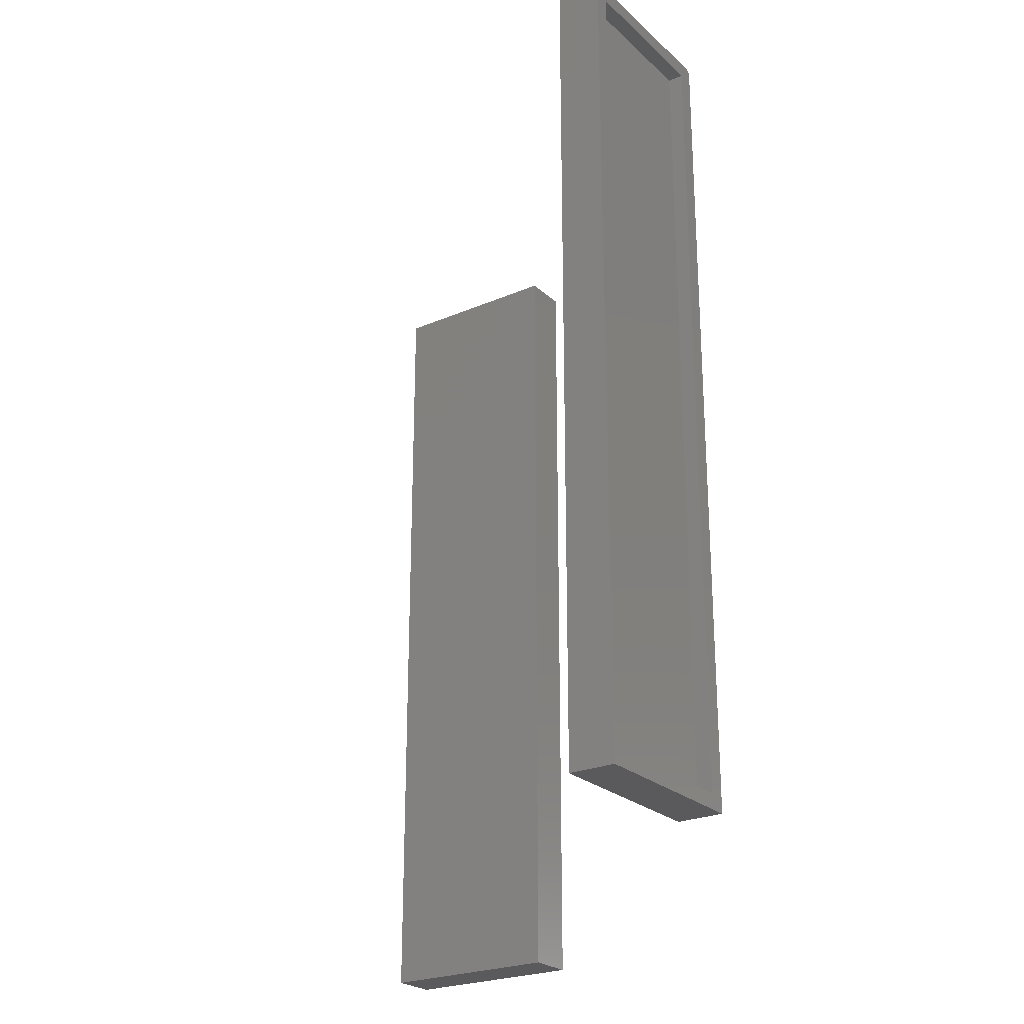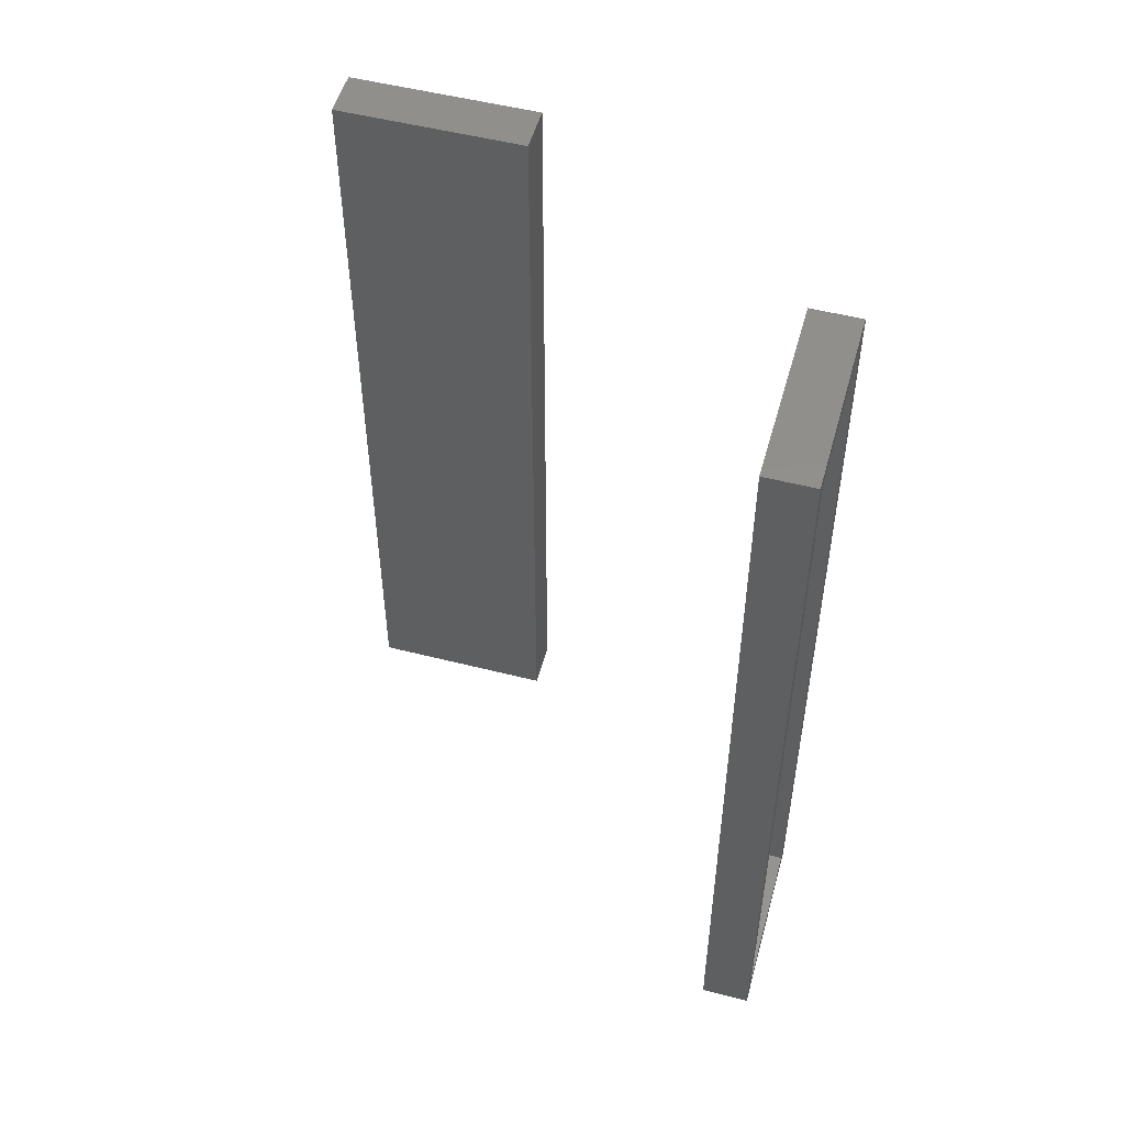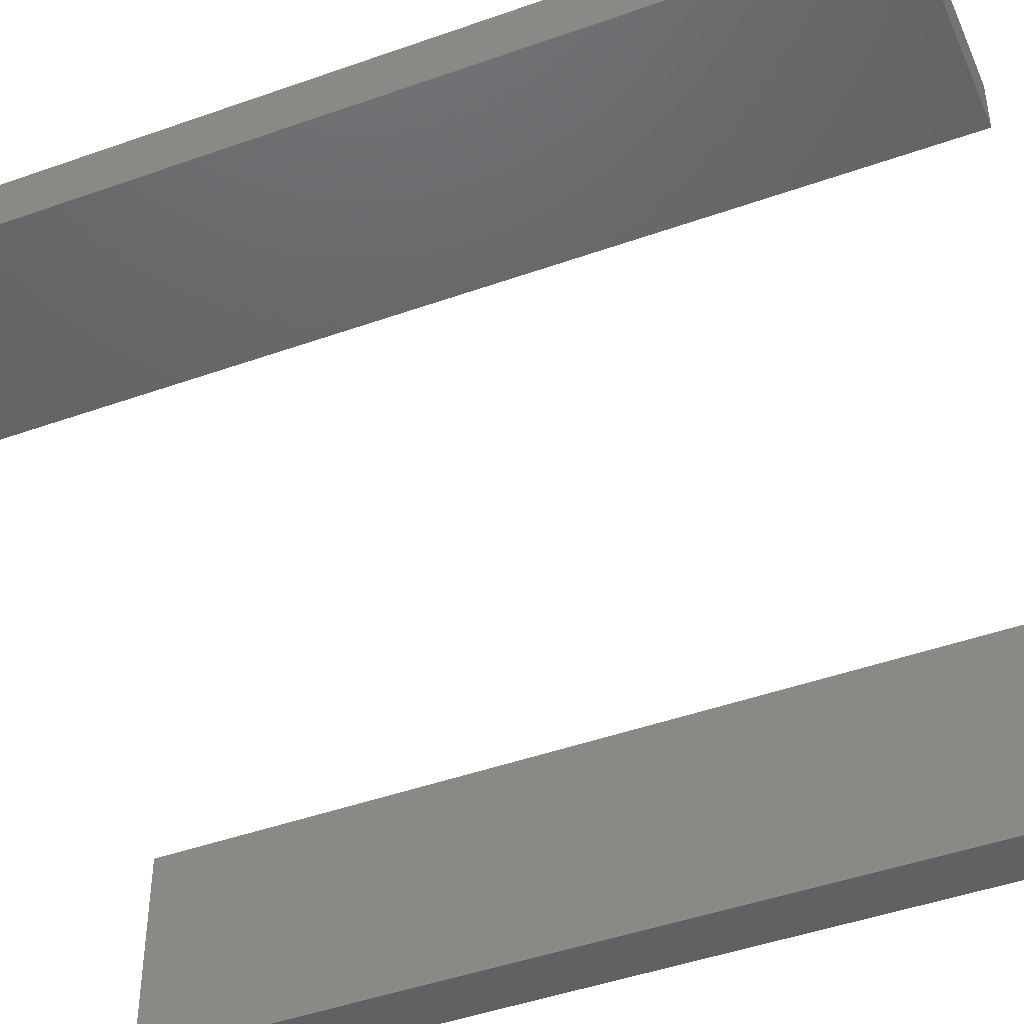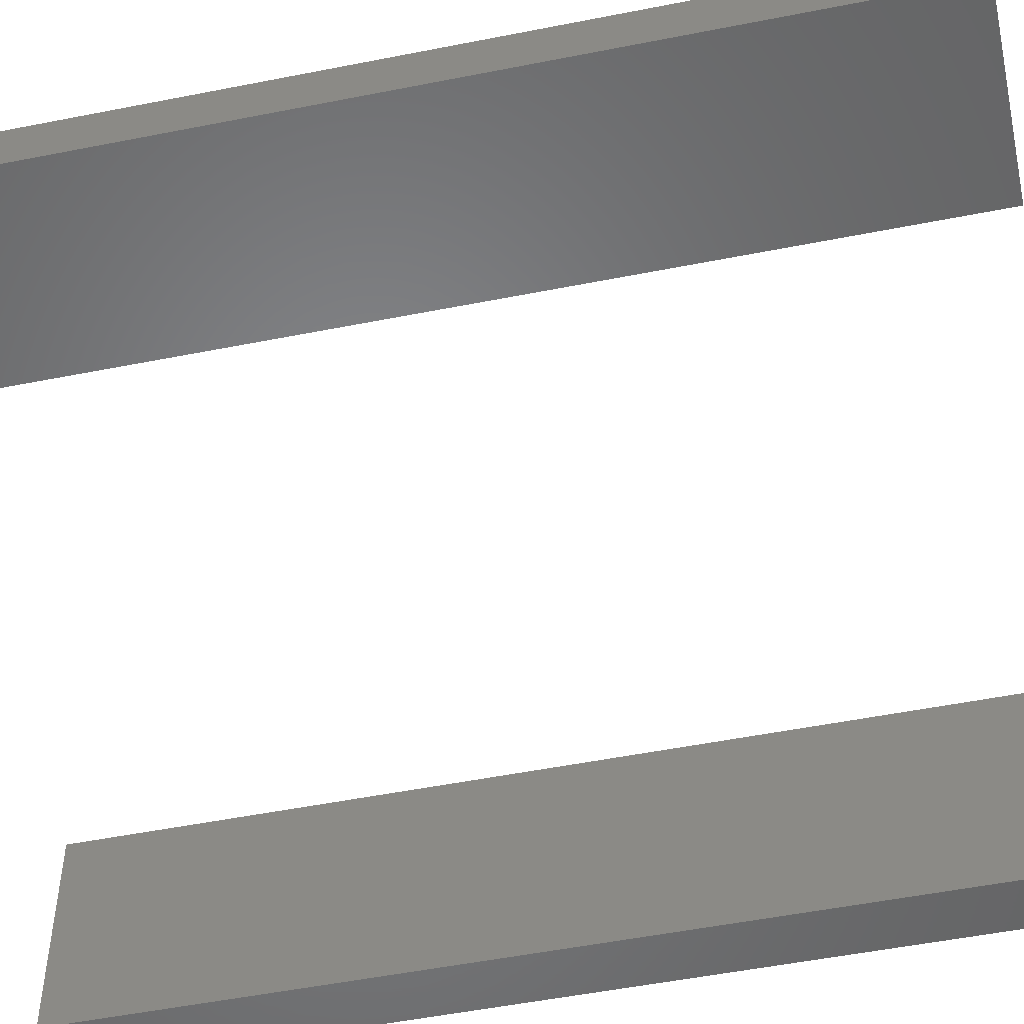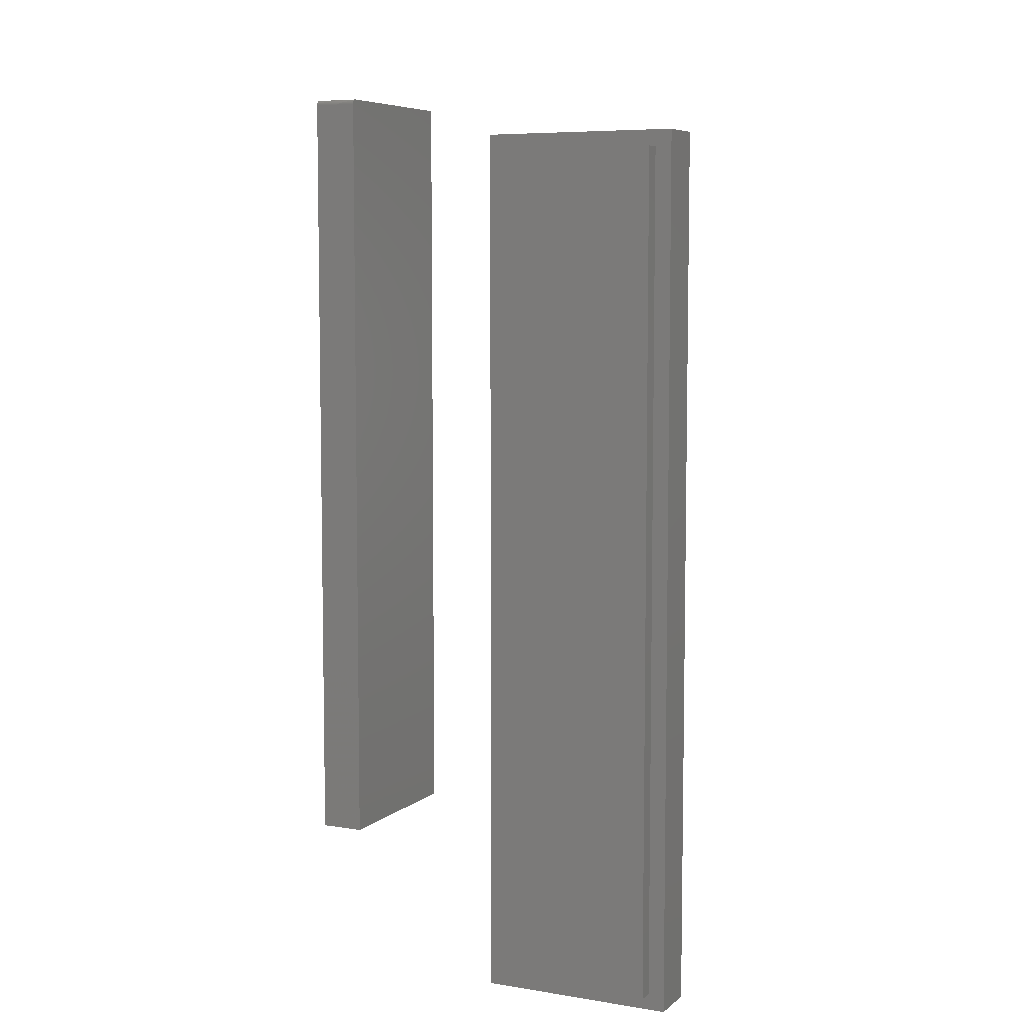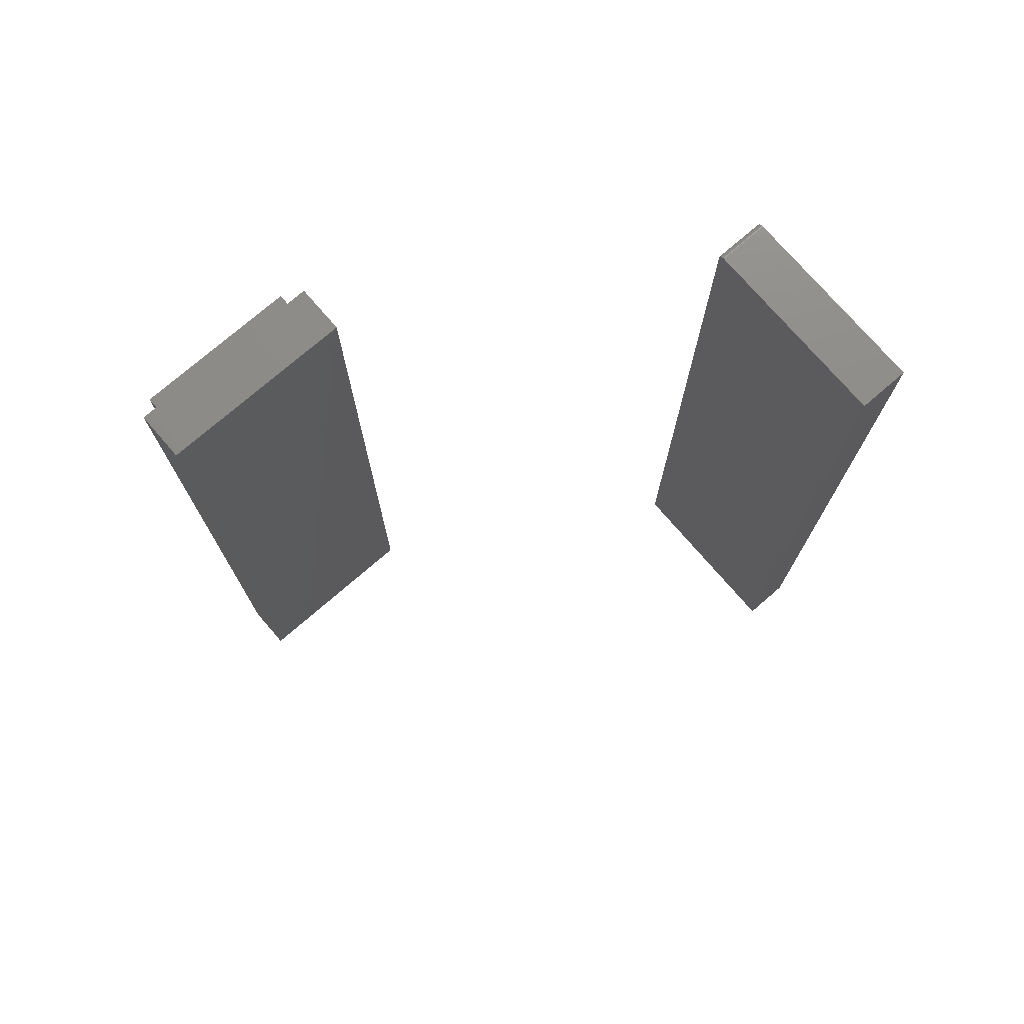
<metadata>
{"format":"stl","ext":"stl","renderer":"f3d","projection":"perspective","resolution":1024,"background":"white","views":[{"elev":-24.7,"azim":35.0,"up":"+Z"},{"elev":52.2,"azim":15.4,"up":"+Z"},{"elev":-45.0,"azim":-67.5,"up":"+Y"},{"elev":-52.2,"azim":-77.9,"up":"+Y"},{"elev":6.7,"azim":-154.2,"up":"+Z"},{"elev":75.0,"azim":-40.8,"up":"+Z"}]}
</metadata>
<code>
# stl→obj: 48 verts, 88 faces
v 0.07031 -0.3548 0.5938
v 0.07031 -0.3549 0.5953
v 0.07031 -0.3626 0.6016
v 0.07031 -0.3799 0.5781
v 0.07031 -0.3799 -0.6328
v 0.07031 -0.3548 -0.6562
v 0.07031 -0.3554 0.5967
v 0.07031 -0.3561 0.5981
v 0.07031 -0.3571 0.5993
v 0.07031 -0.3582 0.6002
v 0.07031 -0.3596 0.601
v 0.07031 -0.3611 0.6014
v 0.07031 -0.6328 -0.6562
v 0.07031 -0.6094 -0.6328
v 0.07031 -0.6328 0.6016
v 0.07031 -0.6094 0.5781
v 0.04688 -0.6094 0.5781
v 0.04688 -0.6094 -0.6328
v 0.04688 -0.3799 0.5781
v 0.04688 -0.3799 -0.6328
v 1.89e-33 -0.3548 -0.6562
v 0 -0.6328 -0.6562
v -1.388e-16 -0.3548 0.5938
v -1.389e-16 -0.3549 0.5953
v -1.396e-16 -0.3626 0.6016
v -1.396e-16 -0.3611 0.6014
v -1.396e-16 -0.3596 0.601
v -1.395e-16 -0.3582 0.6002
v -1.394e-16 -0.3571 0.5993
v -1.393e-16 -0.3561 0.5981
v -1.391e-16 -0.3554 0.5967
v -1.396e-16 -0.6328 0.6016
v -0.7109 1.396e-16 0.5078
v -0.6875 2.889e-34 -0.7266
v -0.7109 0 -0.75
v -0.4581 2.547e-17 -0.7266
v -0.4329 3.087e-17 -0.75
v -0.6875 1.344e-16 0.4844
v -0.4329 1.705e-16 0.5078
v -0.4581 1.599e-16 0.4844
v -0.6875 0.02344 0.4844
v -0.6875 0.02344 -0.7266
v -0.4581 0.02344 0.4844
v -0.4581 0.02344 -0.7266
v -0.7109 -0.07031 -0.75
v -0.4329 -0.07031 -0.75
v -0.7109 -0.07031 0.5078
v -0.4329 -0.07031 0.5078
f 1 2 3
f 1 3 4
f 1 4 5
f 1 5 6
f 2 7 8
f 2 8 9
f 2 9 10
f 2 10 11
f 2 11 12
f 2 12 3
f 6 5 13
f 13 5 14
f 13 14 15
f 15 14 16
f 15 16 3
f 3 16 4
f 17 16 18
f 18 16 14
f 19 4 17
f 17 4 16
f 20 5 19
f 19 5 4
f 18 14 20
f 20 14 5
f 18 20 17
f 17 20 19
f 21 22 23
f 24 25 26
f 24 26 27
f 24 27 28
f 24 28 29
f 24 29 30
f 24 30 31
f 32 25 24
f 32 24 23
f 32 23 22
f 3 25 15
f 15 25 32
f 6 21 1
f 1 21 23
f 25 3 26
f 26 3 12
f 26 12 27
f 27 12 11
f 27 11 28
f 28 11 10
f 28 10 29
f 29 10 9
f 29 9 30
f 30 9 8
f 30 8 31
f 31 8 7
f 31 7 24
f 24 7 2
f 24 2 23
f 23 2 1
f 15 32 13
f 13 32 22
f 13 22 6
f 6 22 21
f 33 34 35
f 35 34 36
f 35 36 37
f 34 33 38
f 38 33 39
f 38 39 40
f 40 39 37
f 40 37 36
f 41 42 38
f 38 42 34
f 43 41 40
f 40 41 38
f 44 43 36
f 36 43 40
f 42 44 34
f 34 44 36
f 42 41 44
f 44 41 43
f 45 46 47
f 47 46 48
f 47 33 45
f 45 33 35
f 48 39 47
f 47 39 33
f 46 37 48
f 48 37 39
f 45 35 46
f 46 35 37

</code>
